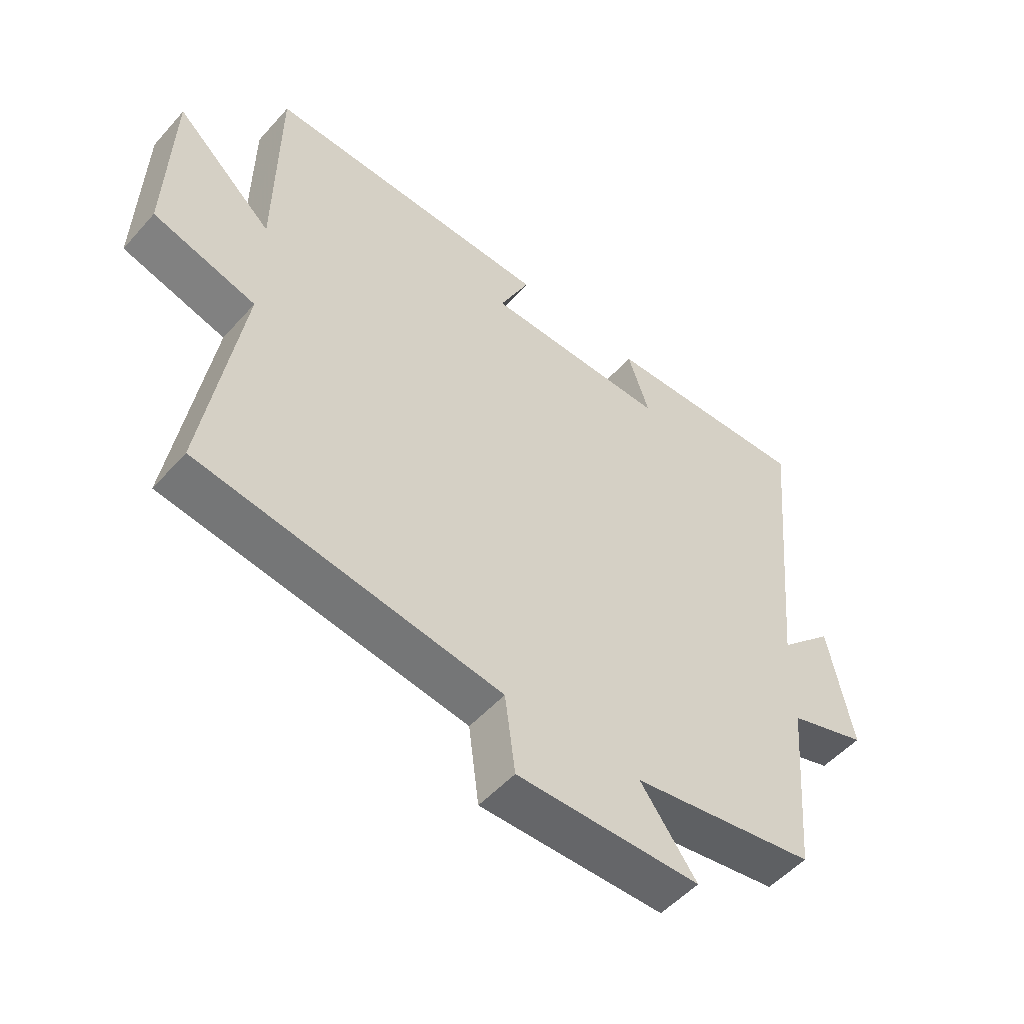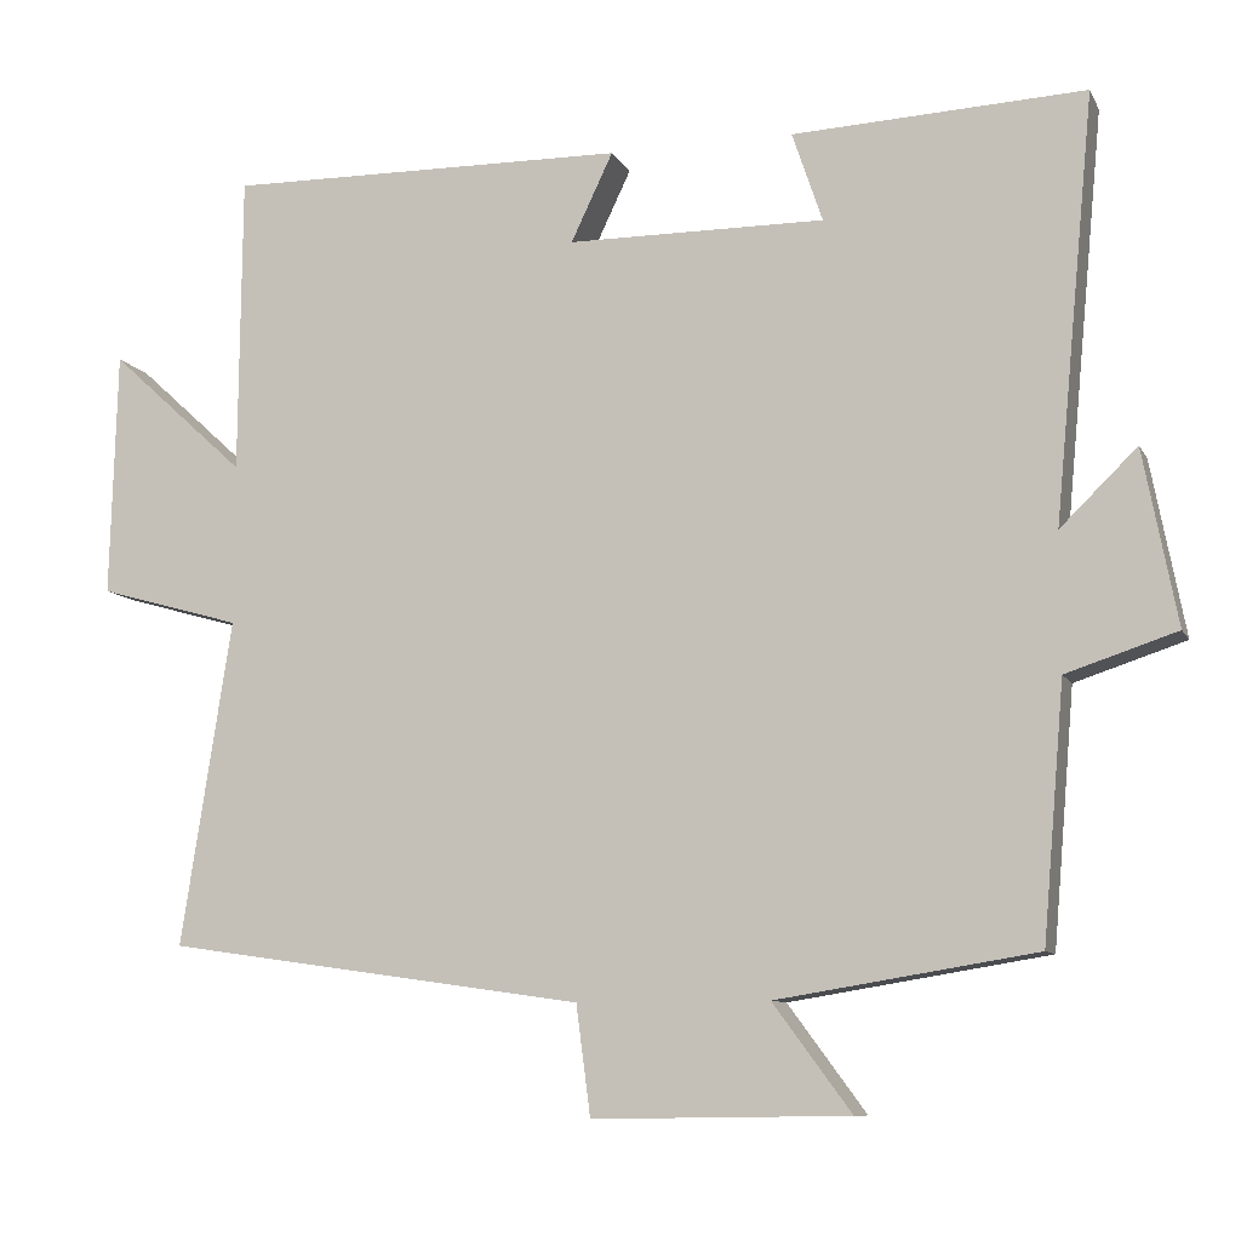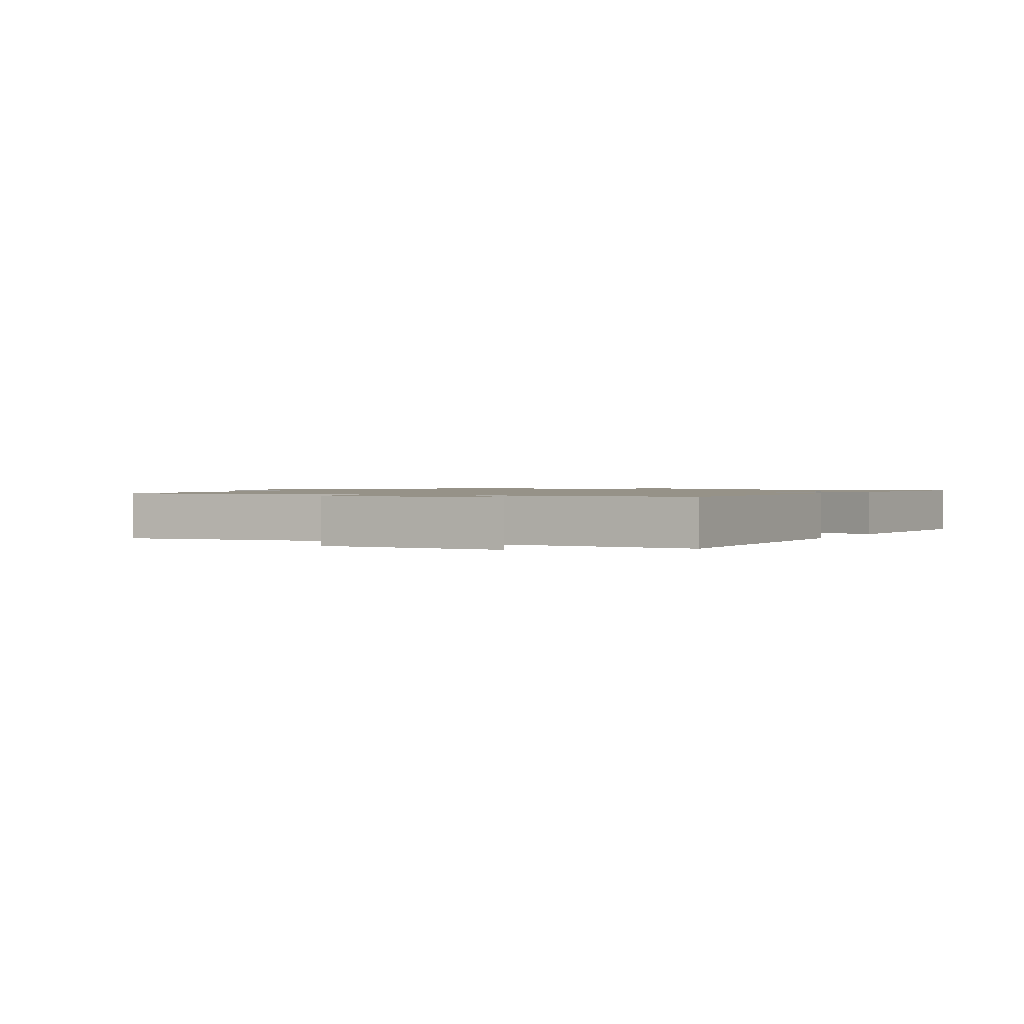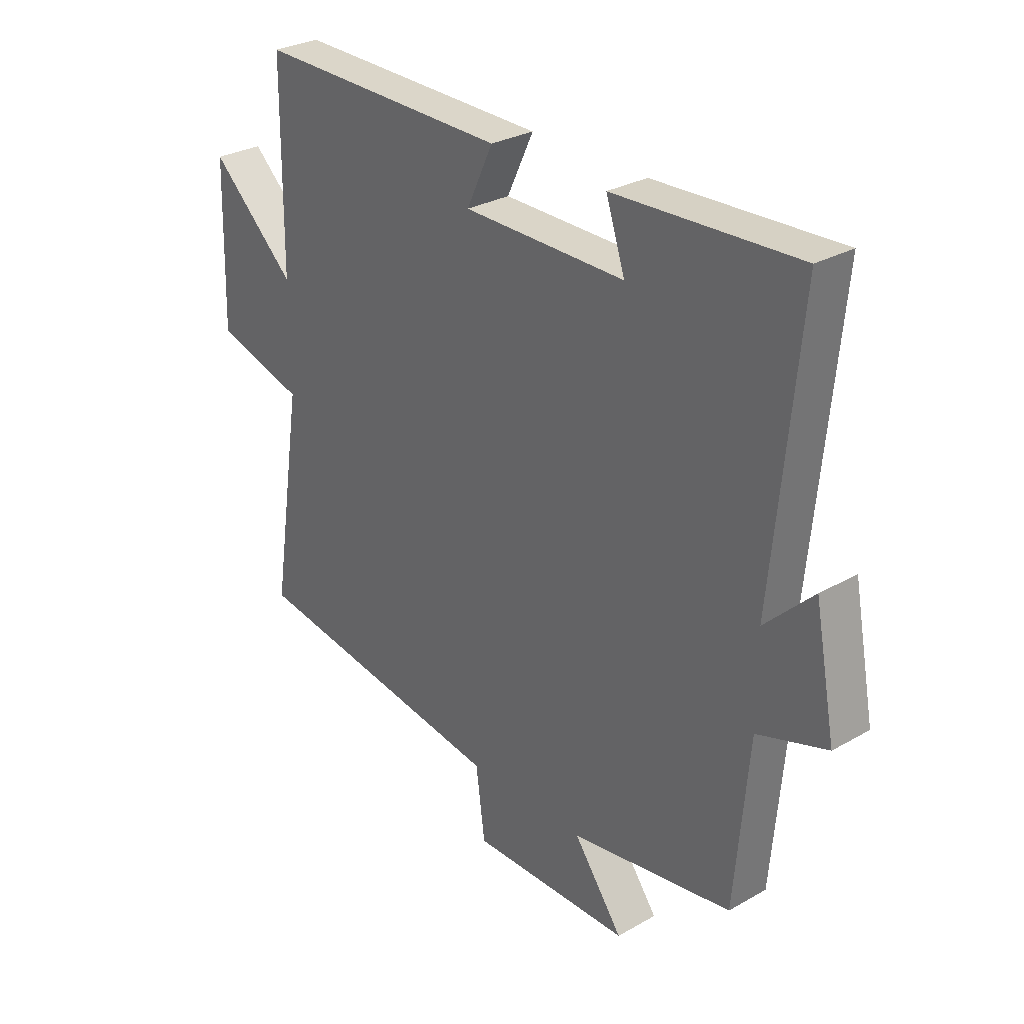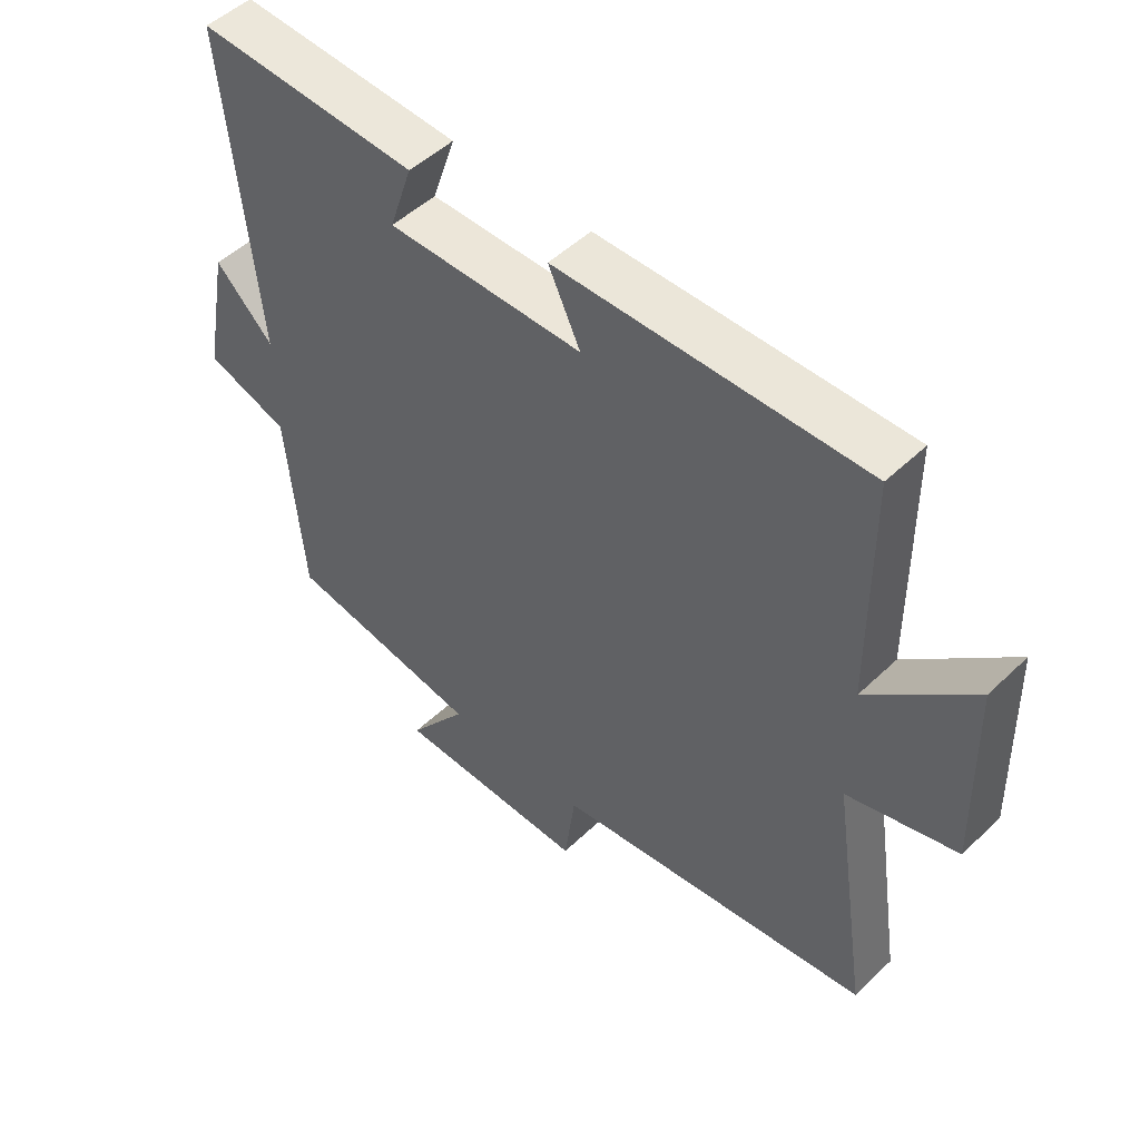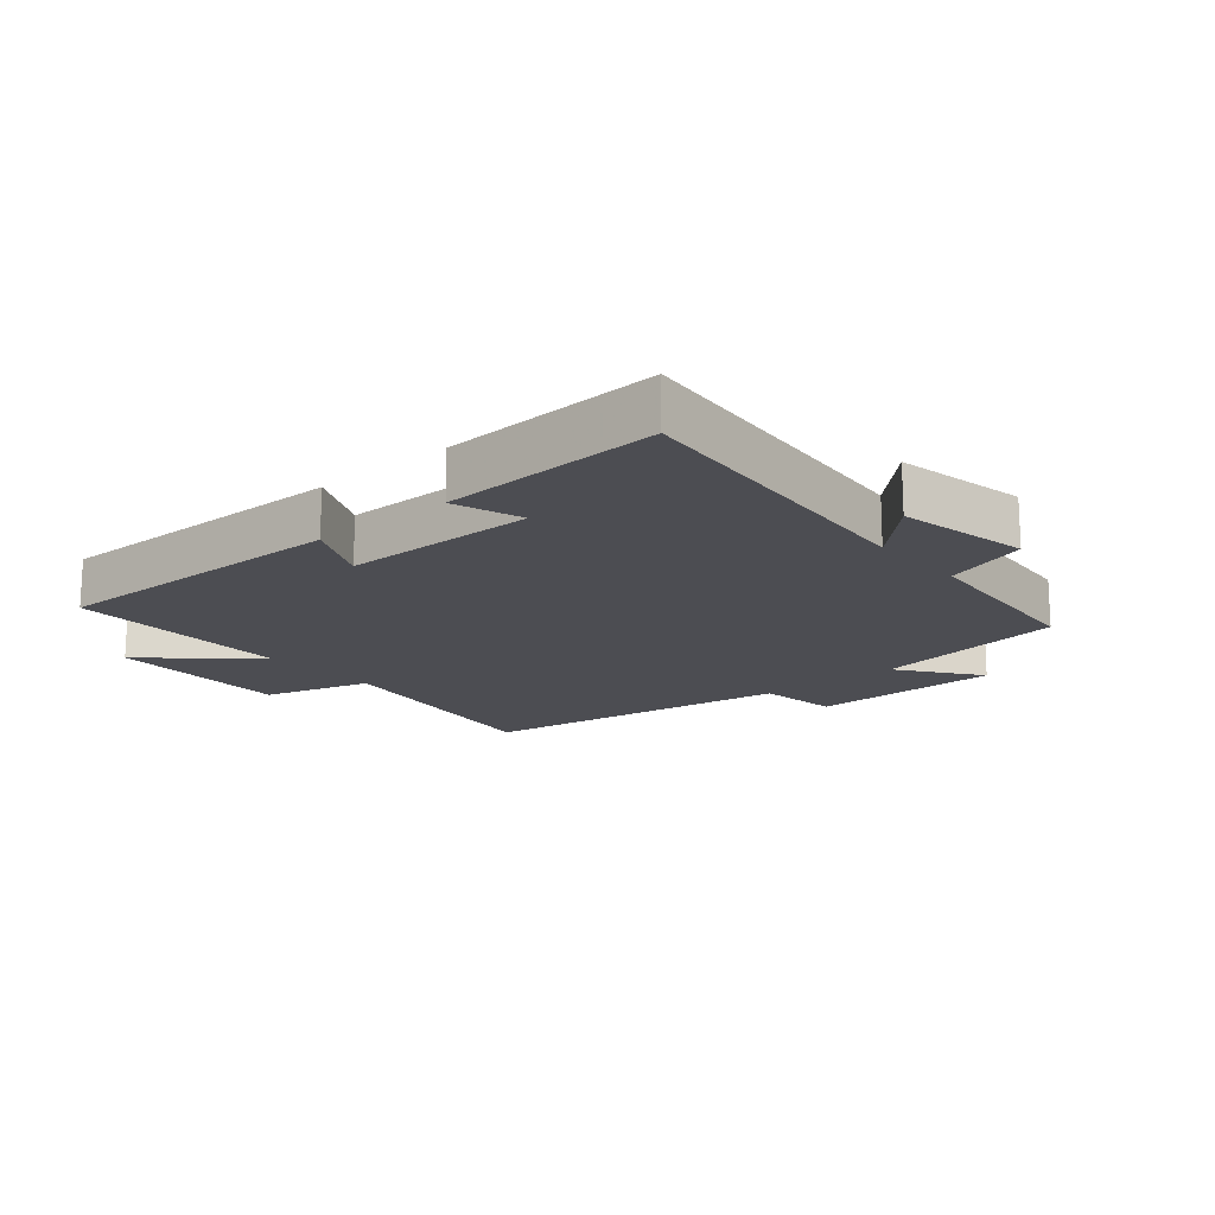
<metadata>
{"format":"obj","ext":"obj","renderer":"f3d","projection":"perspective","resolution":1024,"background":"white","views":[{"elev":-52.2,"azim":-40.4,"up":"+Z"},{"elev":-9.4,"azim":17.8,"up":"+Z"},{"elev":1.2,"azim":-60.2,"up":"+Y"},{"elev":29.0,"azim":49.7,"up":"+Z"},{"elev":50.0,"azim":-136.2,"up":"+Z"},{"elev":-16.3,"azim":40.5,"up":"+Y"}]}
</metadata>
<code>
v -0.497 0.07 0.507
v -0.019 0.07 0.5
v -0.069 0.07 0.395
v 0.237 0.07 0.393
v 0.201 0.07 0.5
v 0.548 0.07 0.516
v 0.5 0.07 0.013
v 0.591 0.07 0.102
v 0.631 0.07 -0.106
v 0.5 0.07 -0.149
v 0.474 0.07 -0.45
v 0.167 0.07 -0.5
v 0.26 0.07 -0.626
v -0.044 0.07 -0.63
v -0.061 0.07 -0.5
v -0.56 0.07 -0.428
v -0.5 0.07 -0.041
v -0.67 0.07 0.007
v -0.662 0.07 0.299
v -0.5 0.07 0.151
v -0.497 0 0.507
v -0.019 0 0.5
v -0.069 0 0.395
v 0.237 0 0.393
v 0.201 0 0.5
v 0.548 0 0.516
v 0.5 0 0.013
v 0.591 0 0.102
v 0.631 0 -0.106
v 0.5 0 -0.149
v 0.474 0 -0.45
v 0.167 0 -0.5
v 0.26 0 -0.626
v -0.044 0 -0.63
v -0.061 0 -0.5
v -0.56 0 -0.428
v -0.5 0 -0.041
v -0.67 0 0.007
v -0.662 0 0.299
v -0.5 0 0.151
f 17 18 19 20
f 17 20 1 2
f 15 16 17
f 12 13 14 15
f 10 11 12 15
f 10 15 17
f 7 8 9 10
f 7 10 17
f 4 5 6 7
f 3 4 7 17
f 2 3 17
f 40 39 38 37
f 22 21 40 37
f 37 36 35
f 35 34 33 32
f 35 32 31 30
f 37 35 30
f 30 29 28 27
f 37 30 27
f 27 26 25 24
f 37 27 24 23
f 37 23 22
f 1 21 22 2
f 2 22 23 3
f 3 23 24 4
f 4 24 25 5
f 5 25 26 6
f 6 26 27 7
f 7 27 28 8
f 8 28 29 9
f 9 29 30 10
f 10 30 31 11
f 11 31 32 12
f 12 32 33 13
f 13 33 34 14
f 14 34 35 15
f 15 35 36 16
f 16 36 37 17
f 17 37 38 18
f 18 38 39 19
f 19 39 40 20
f 20 40 21 1

</code>
